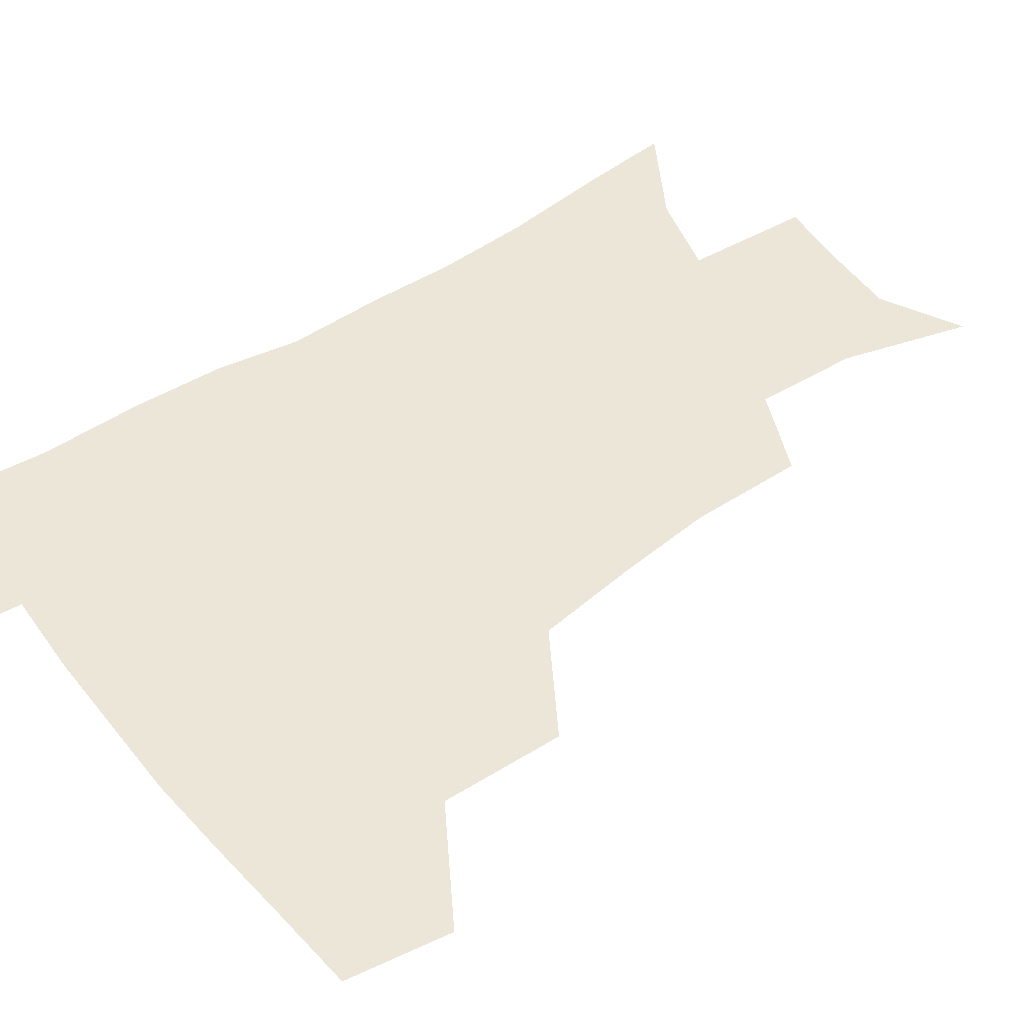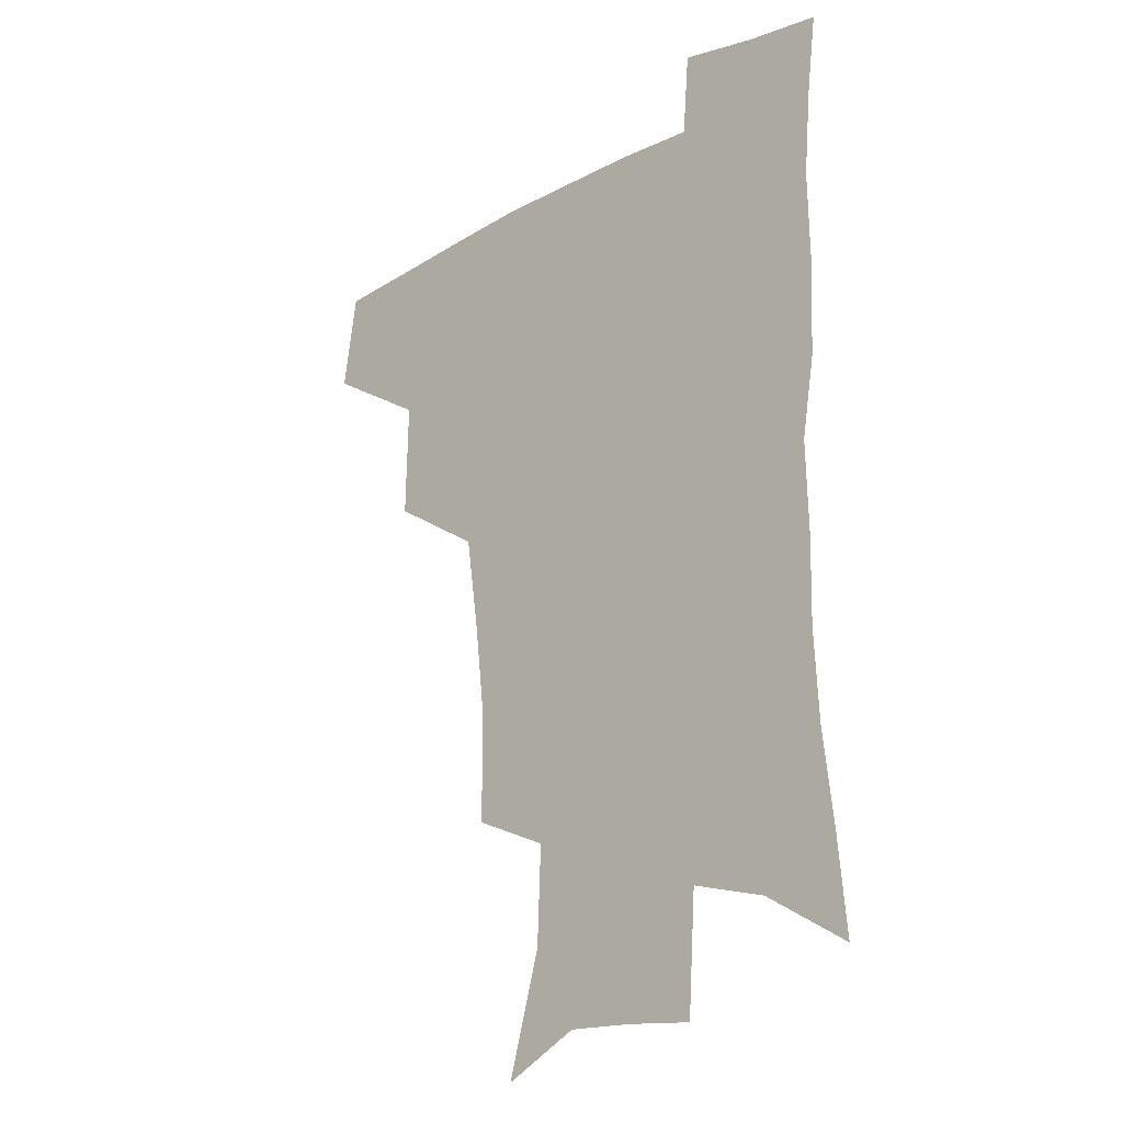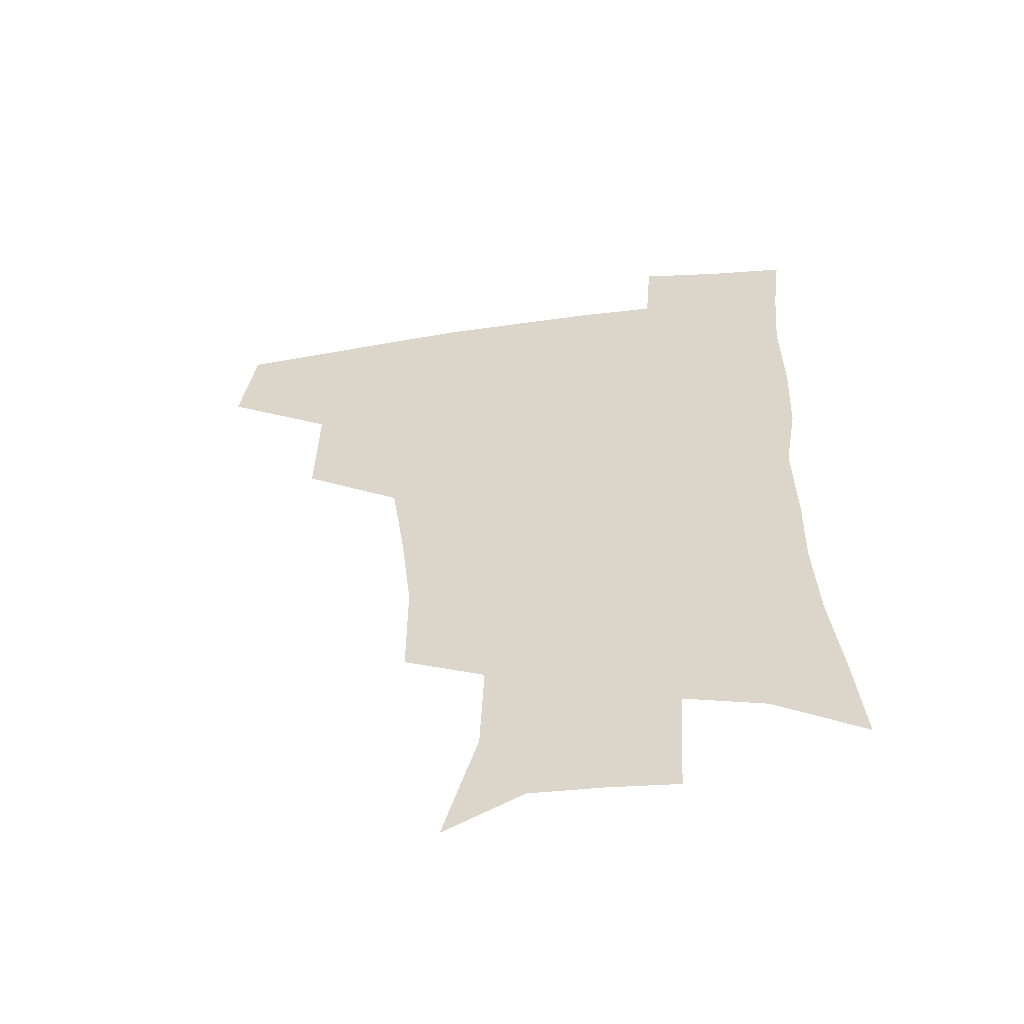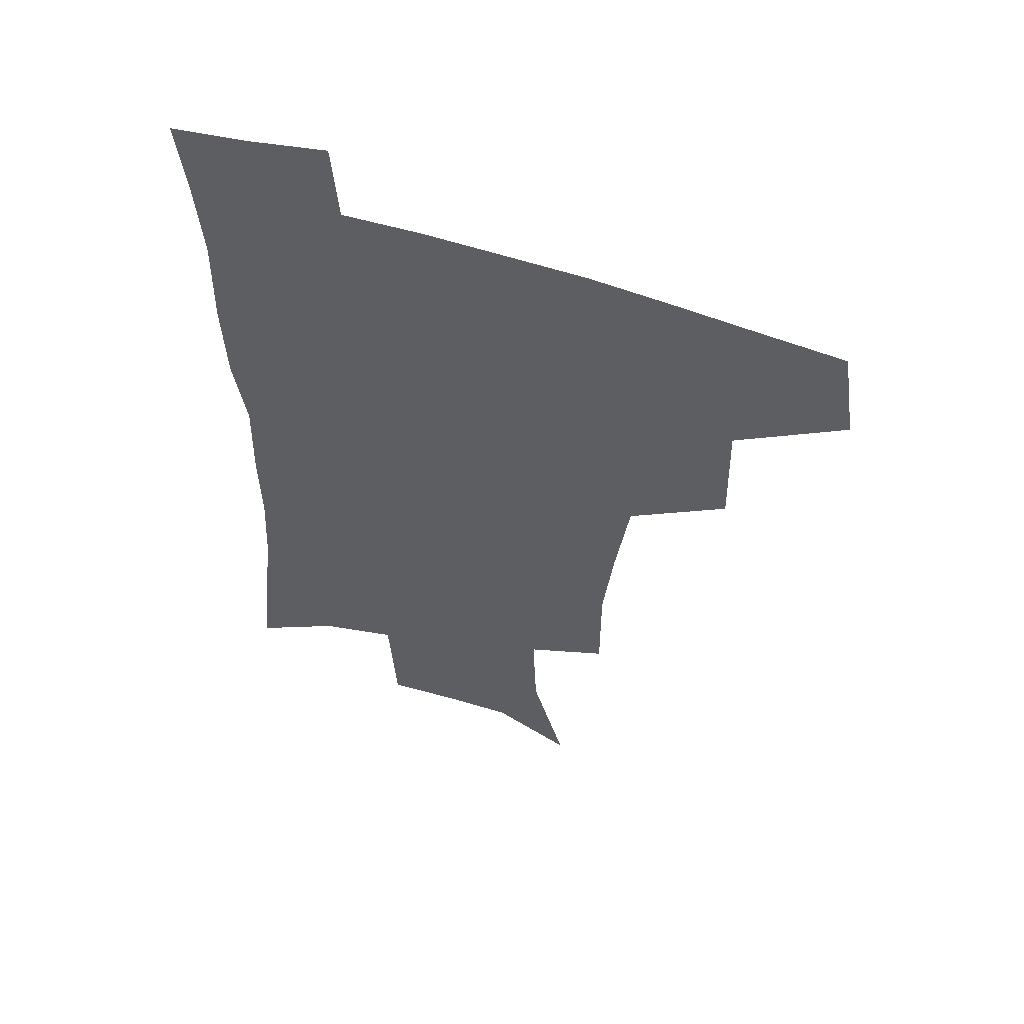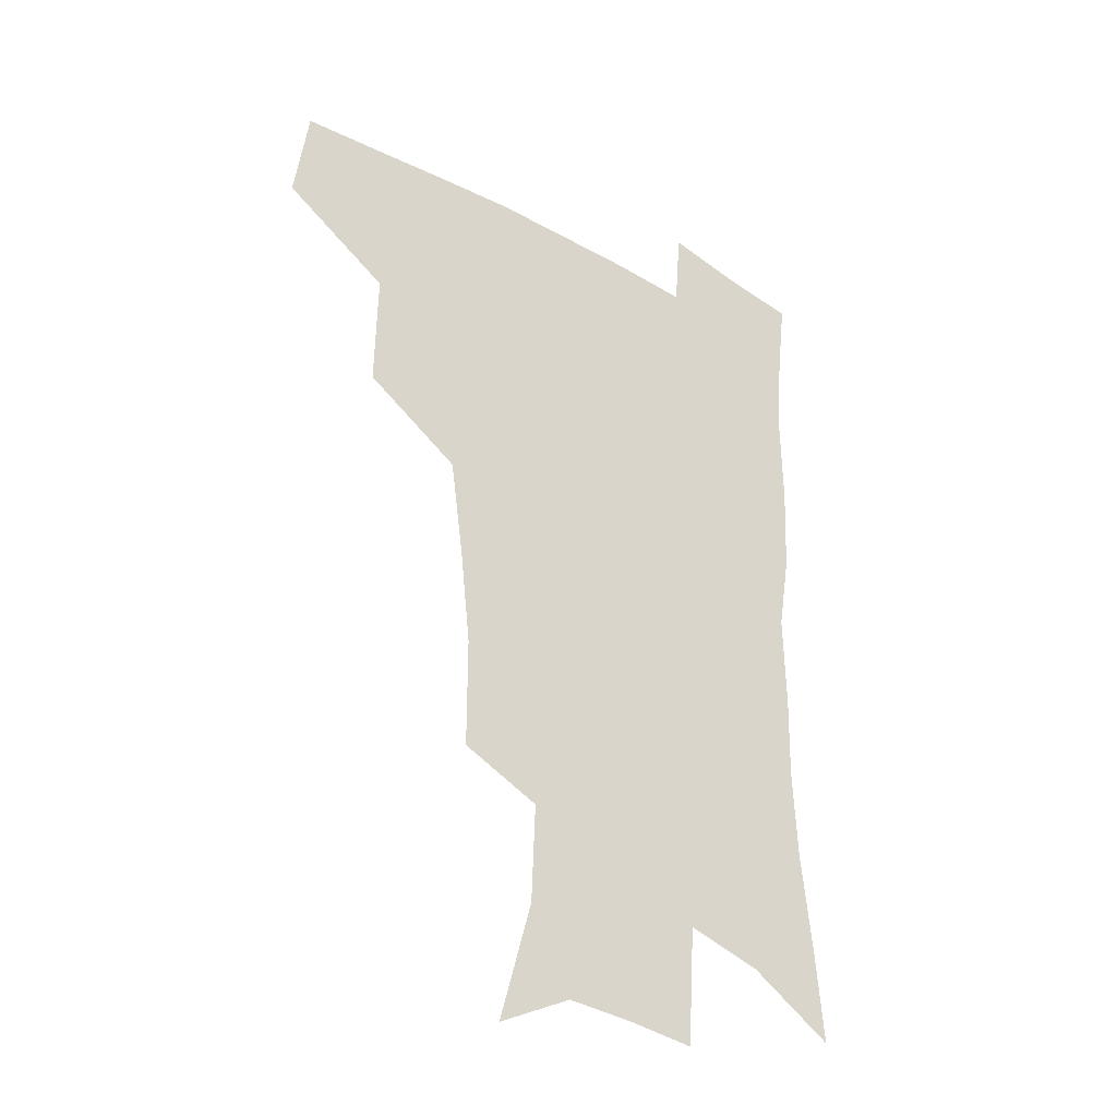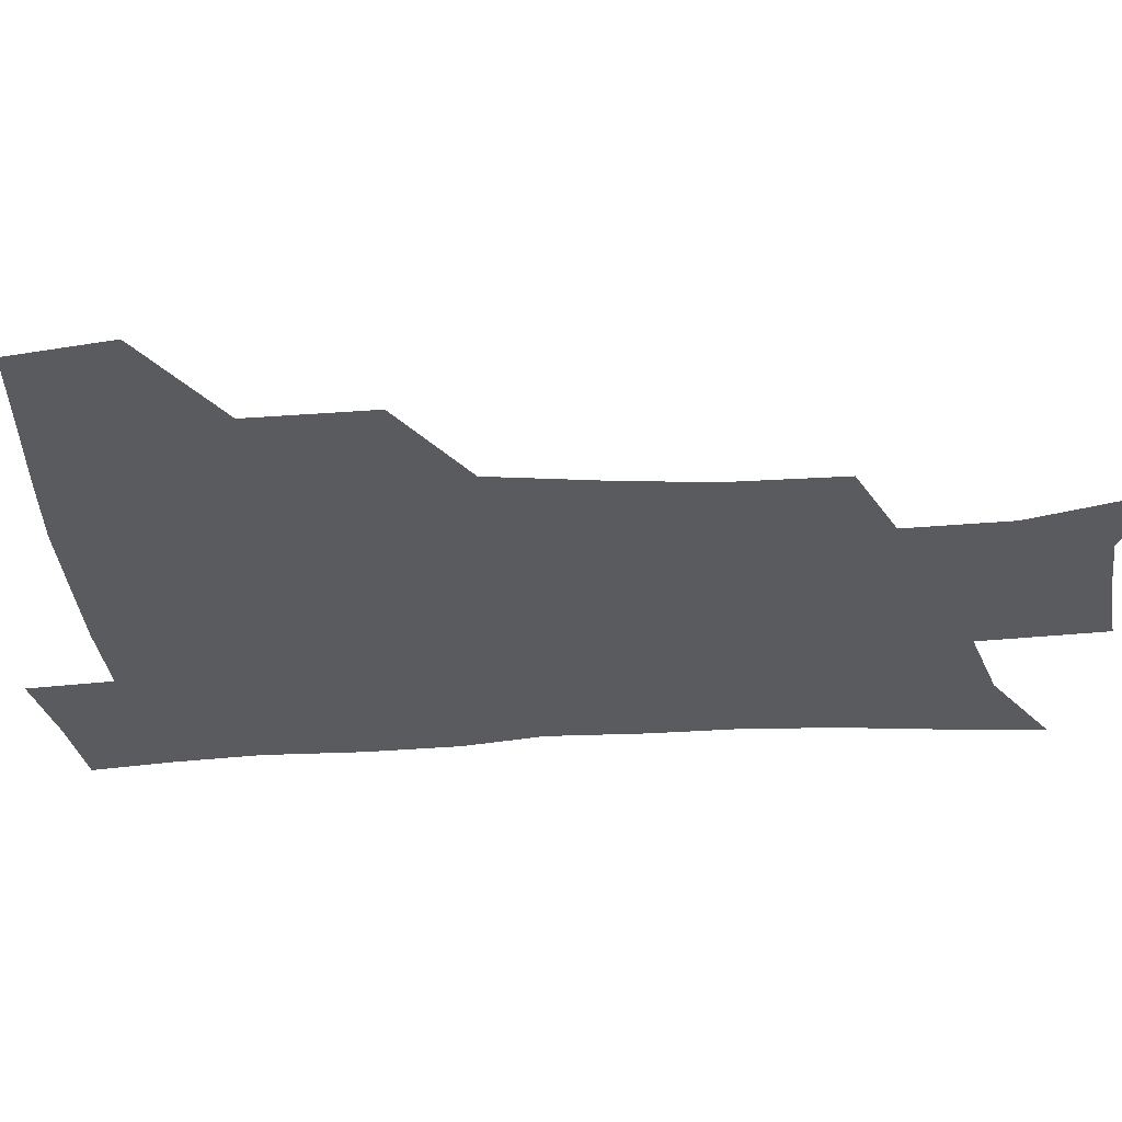
<metadata>
{"format":"obj","ext":"obj","renderer":"f3d","projection":"perspective","resolution":1024,"background":"white","views":[{"elev":48.7,"azim":-126.1,"up":"+Z"},{"elev":-20.9,"azim":43.3,"up":"+Y"},{"elev":-56.3,"azim":8.2,"up":"+Y"},{"elev":56.2,"azim":-161.0,"up":"+Y"},{"elev":-32.8,"azim":-38.3,"up":"+Y"},{"elev":-32.3,"azim":-85.3,"up":"+Z"}]}
</metadata>
<code>
v 480 442.3 0
v 485.3 477.1 0
v 517.5 376.9 0
v 518.5 418.6 0
v 517.3 450.3 0
v 515 479.5 0
v 560.8 248.1 0
v 560.9 287.1 0
v 557.2 319.9 0
v 552.2 355.1 0
v 547.8 388.3 0
v 548.5 424.5 0
v 547 453.4 0
v 544 482 0
v 575.9 157.2 0
v 588 200.4 0
v 589.4 235.6 0
v 587 271.1 0
v 585.1 305 0
v 581.9 335.8 0
v 579.2 367.8 0
v 578 400 0
v 576.9 428.4 0
v 576.3 455.7 0
v 572.9 484.2 0
v 603.6 171.4 0
v 611.3 212.5 0
v 610.7 245 0
v 609.5 281 0
v 607.7 311.3 0
v 605.8 341.9 0
v 604.3 372.4 0
v 603.9 403 0
v 603.4 429.6 0
v 603.3 457 0
v 602.3 484.4 0
v 628.4 170.2 0
v 633.5 215.8 0
v 632.8 250.3 0
v 631.6 281.4 0
v 630.3 314.2 0
v 629.4 344.8 0
v 628.9 374.9 0
v 629 403.7 0
v 629.6 430.2 0
v 630.4 457.4 0
v 630.4 484.6 0
v 653.7 167.8 0
v 656.4 210.5 0
v 655.3 248 0
v 653.8 281.7 0
v 653.3 311.6 0
v 652.9 342.5 0
v 653.2 372.2 0
v 653.9 401.4 0
v 655.4 429 0
v 656.9 456.7 0
v 659 483.4 0
v 661.4 513.1 0
v 684.7 202.8 0
v 680.4 239.8 0
v 677.8 273.8 0
v 676.1 306.6 0
v 678 334.1 0
v 678 365.6 0
v 679.6 395.1 0
v 681.3 424.6 0
v 683 453.9 0
v 686 480.8 0
v 690.4 507.7 0
v 716.1 183.9 0
v 712.9 217.6 0
v 708.8 252.7 0
v 707 285.2 0
v 707.6 315.4 0
v 706.8 349.4 0
v 711.4 377.6 0
v 712.7 410 0
v 712 445.3 0
v 714.5 475.6 0
v 718 504.3 0
f 4 5 1
f 1 5 2
f 5 6 2
f 10 11 3
f 3 11 4
f 11 12 4
f 4 12 5
f 12 13 5
f 5 13 6
f 13 14 6
f 17 18 7
f 7 18 8
f 18 19 8
f 8 19 9
f 19 20 9
f 9 20 10
f 20 21 10
f 10 21 11
f 21 22 11
f 11 22 12
f 22 23 12
f 12 23 13
f 23 24 13
f 13 24 14
f 24 25 14
f 15 26 16
f 26 27 16
f 16 27 17
f 27 28 17
f 17 28 18
f 28 29 18
f 18 29 19
f 29 30 19
f 19 30 20
f 30 31 20
f 20 31 21
f 31 32 21
f 21 32 22
f 32 33 22
f 22 33 23
f 33 34 23
f 23 34 24
f 34 35 24
f 24 35 25
f 35 36 25
f 26 37 27
f 37 38 27
f 27 38 28
f 38 39 28
f 28 39 29
f 39 40 29
f 29 40 30
f 40 41 30
f 30 41 31
f 41 42 31
f 31 42 32
f 42 43 32
f 32 43 33
f 43 44 33
f 33 44 34
f 44 45 34
f 34 45 35
f 45 46 35
f 35 46 36
f 46 47 36
f 37 48 38
f 48 49 38
f 38 49 39
f 49 50 39
f 39 50 40
f 50 51 40
f 40 51 41
f 51 52 41
f 41 52 42
f 52 53 42
f 42 53 43
f 53 54 43
f 43 54 44
f 54 55 44
f 44 55 45
f 55 56 45
f 45 56 46
f 56 57 46
f 46 57 47
f 57 58 47
f 49 60 50
f 60 61 50
f 50 61 51
f 61 62 51
f 51 62 52
f 62 63 52
f 52 63 53
f 63 64 53
f 53 64 54
f 64 65 54
f 54 65 55
f 65 66 55
f 55 66 56
f 66 67 56
f 56 67 57
f 67 68 57
f 57 68 58
f 68 69 58
f 58 69 59
f 69 70 59
f 60 71 61
f 71 72 61
f 61 72 62
f 72 73 62
f 62 73 63
f 73 74 63
f 63 74 64
f 74 75 64
f 64 75 65
f 75 76 65
f 65 76 66
f 76 77 66
f 66 77 67
f 77 78 67
f 67 78 68
f 78 79 68
f 68 79 69
f 79 80 69
f 69 80 70
f 80 81 70

</code>
